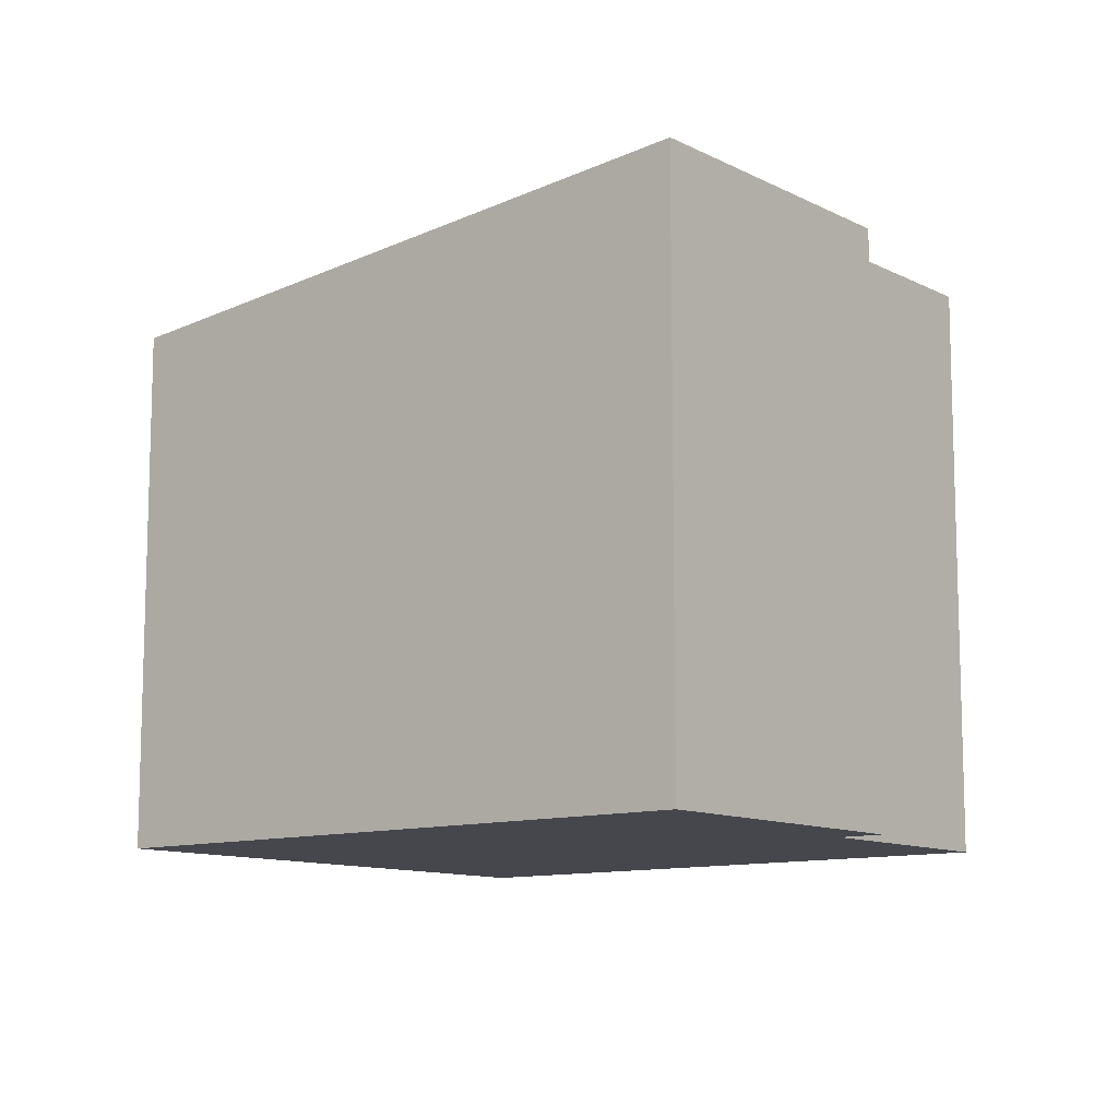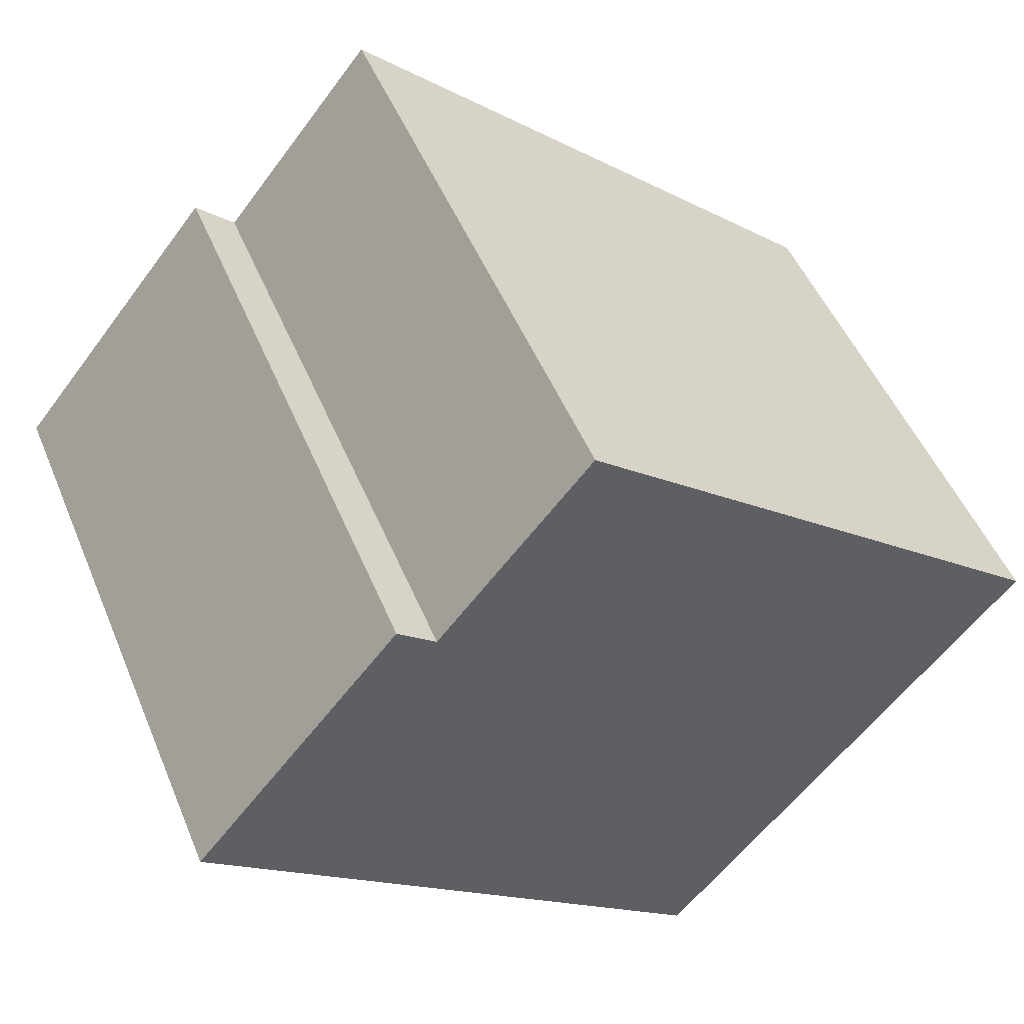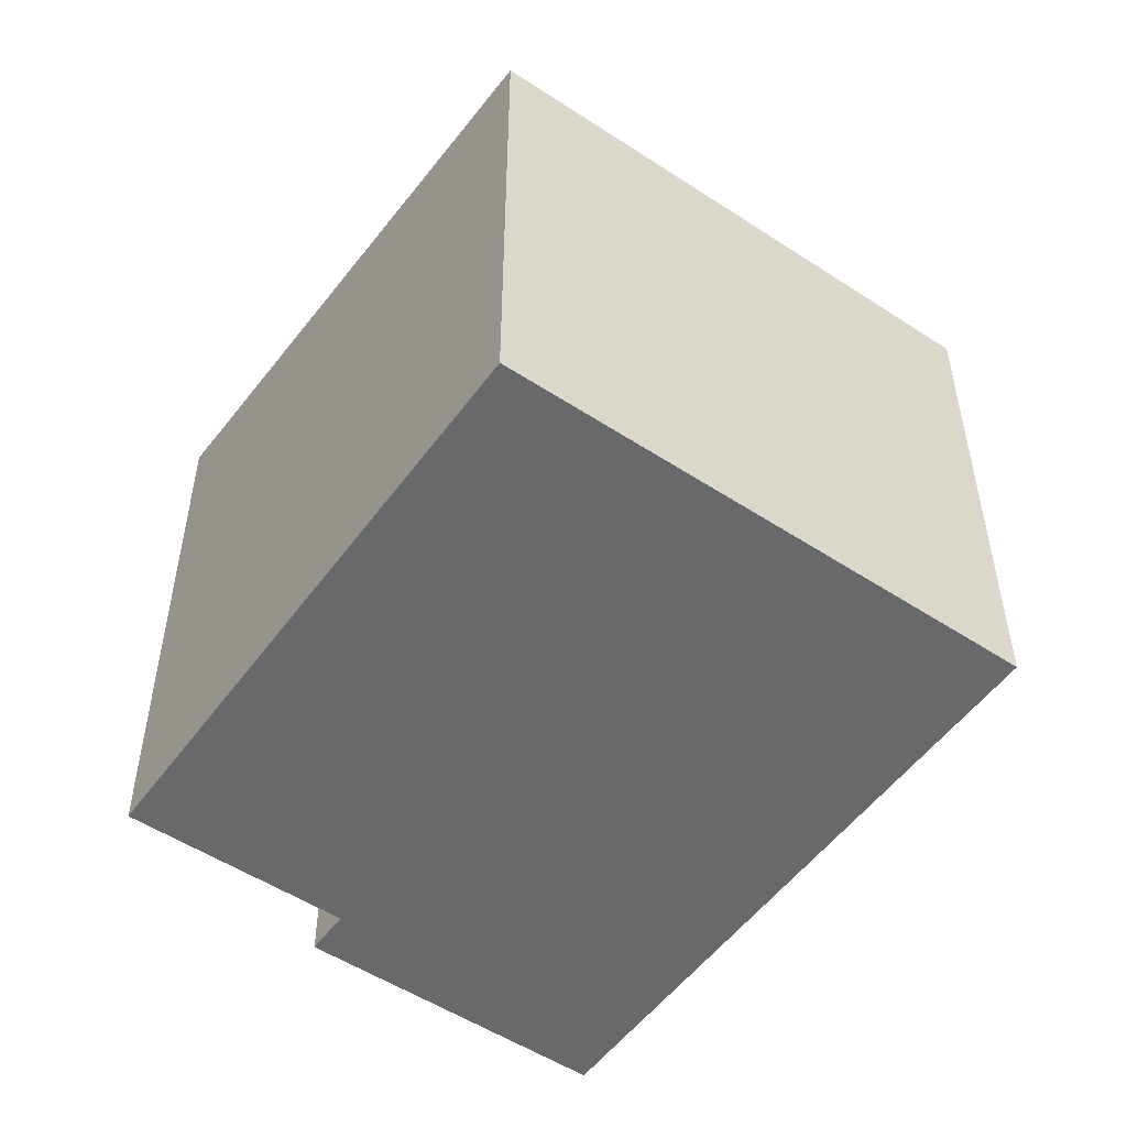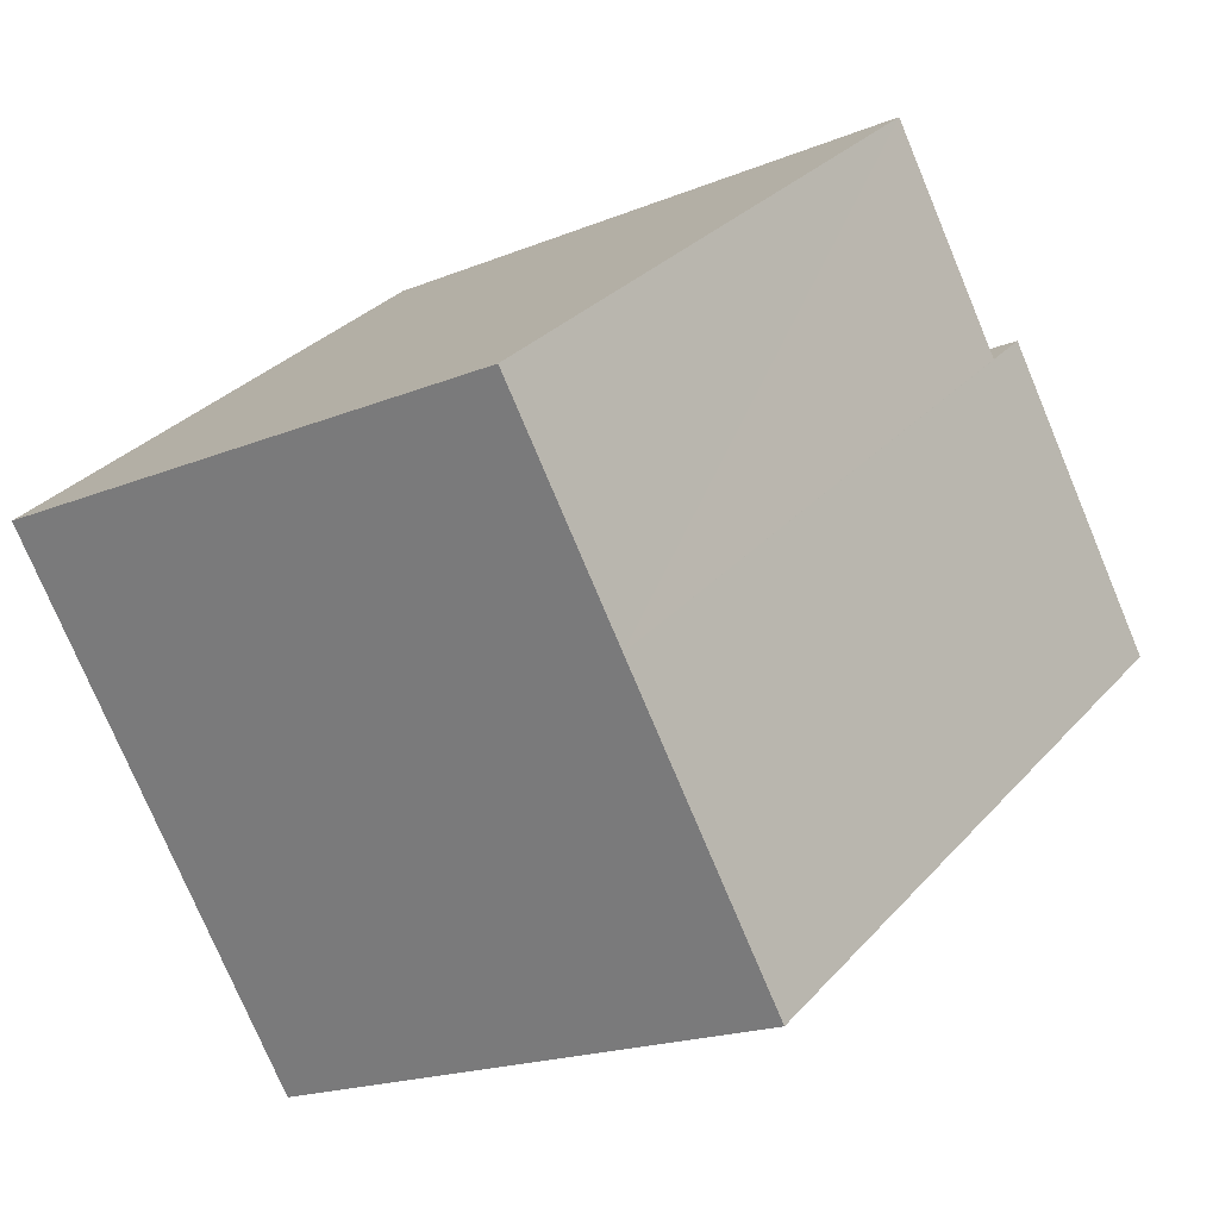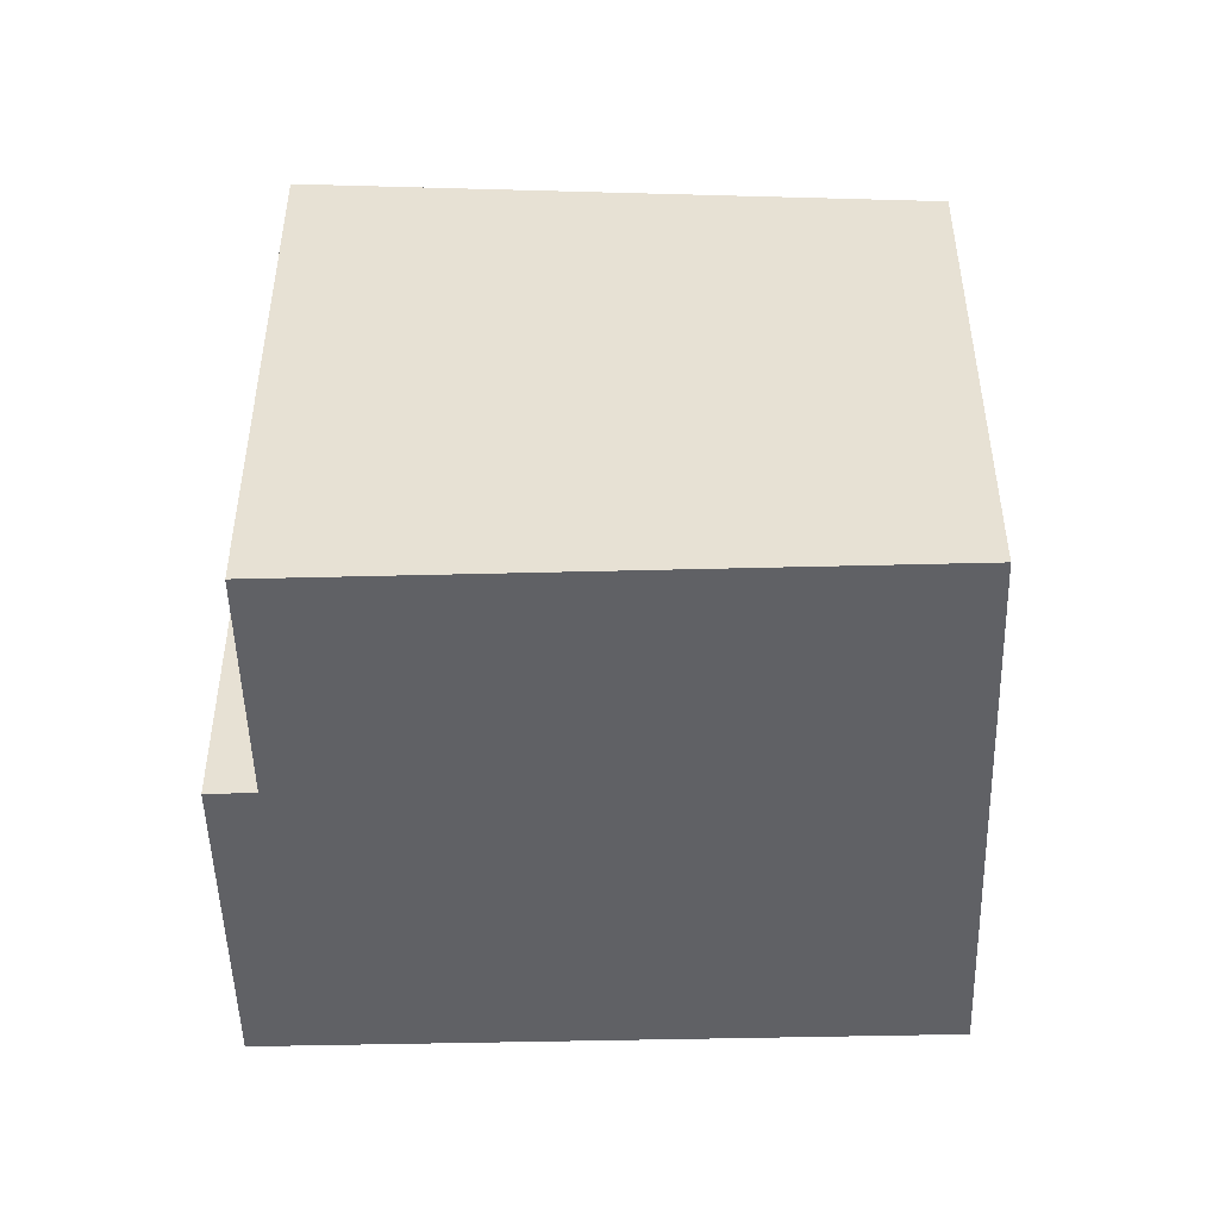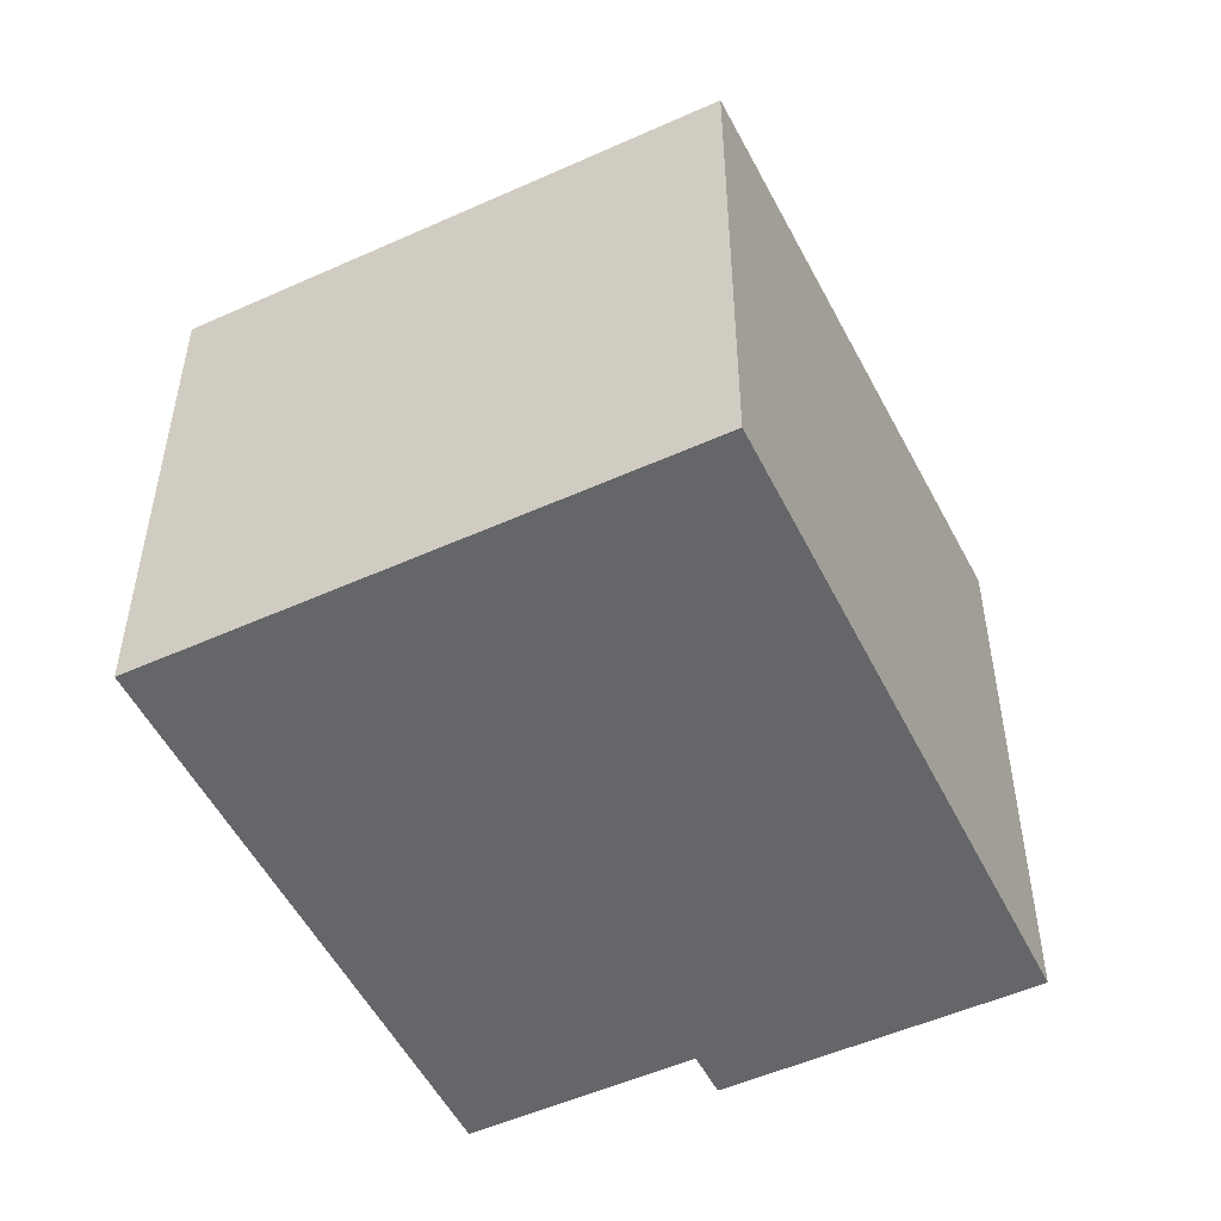
<metadata>
{"format":"obj","ext":"obj","renderer":"f3d","projection":"perspective","resolution":1024,"background":"white","views":[{"elev":-11.0,"azim":-101.6,"up":"+Y"},{"elev":49.9,"azim":-22.1,"up":"+Z"},{"elev":-52.6,"azim":94.1,"up":"+Y"},{"elev":-19.2,"azim":127.6,"up":"+Z"},{"elev":-49.5,"azim":40.9,"up":"+Y"},{"elev":-51.9,"azim":155.3,"up":"+Y"}]}
</metadata>
<code>
v  9.652 7.07 -2.313
v  5.25 7.854 5.394
v  11.66 7.07 0.144
v  3.256 7.854 2.956
v  2.756 7.915 3.364
v  0 7.915 4.847e-16
v  6.9 7.07 -5.671
v  5.25 -3.303e-16 5.394
v  11.66 -8.817e-18 0.144
v  2.756 -2.06e-16 3.364
v  3.256 -1.81e-16 2.956
v  6.9 3.472e-16 -5.671
v  9.652 1.416e-16 -2.313
v  0 0 0
g defaultobject
f 1 2 3
f 2 1 4
f 4 1 5
f 5 1 6
f 6 1 7
f 8 3 2
f 3 8 9
f 10 4 5
f 4 10 11
f 9 1 3
f 1 9 7
f 7 9 12
f 12 9 13
f 7 14 6
f 14 7 12
f 14 5 6
f 5 14 10
f 11 2 4
f 2 11 8
f 8 13 9
f 13 8 11
f 13 11 12
f 12 11 10
f 12 10 14

</code>
